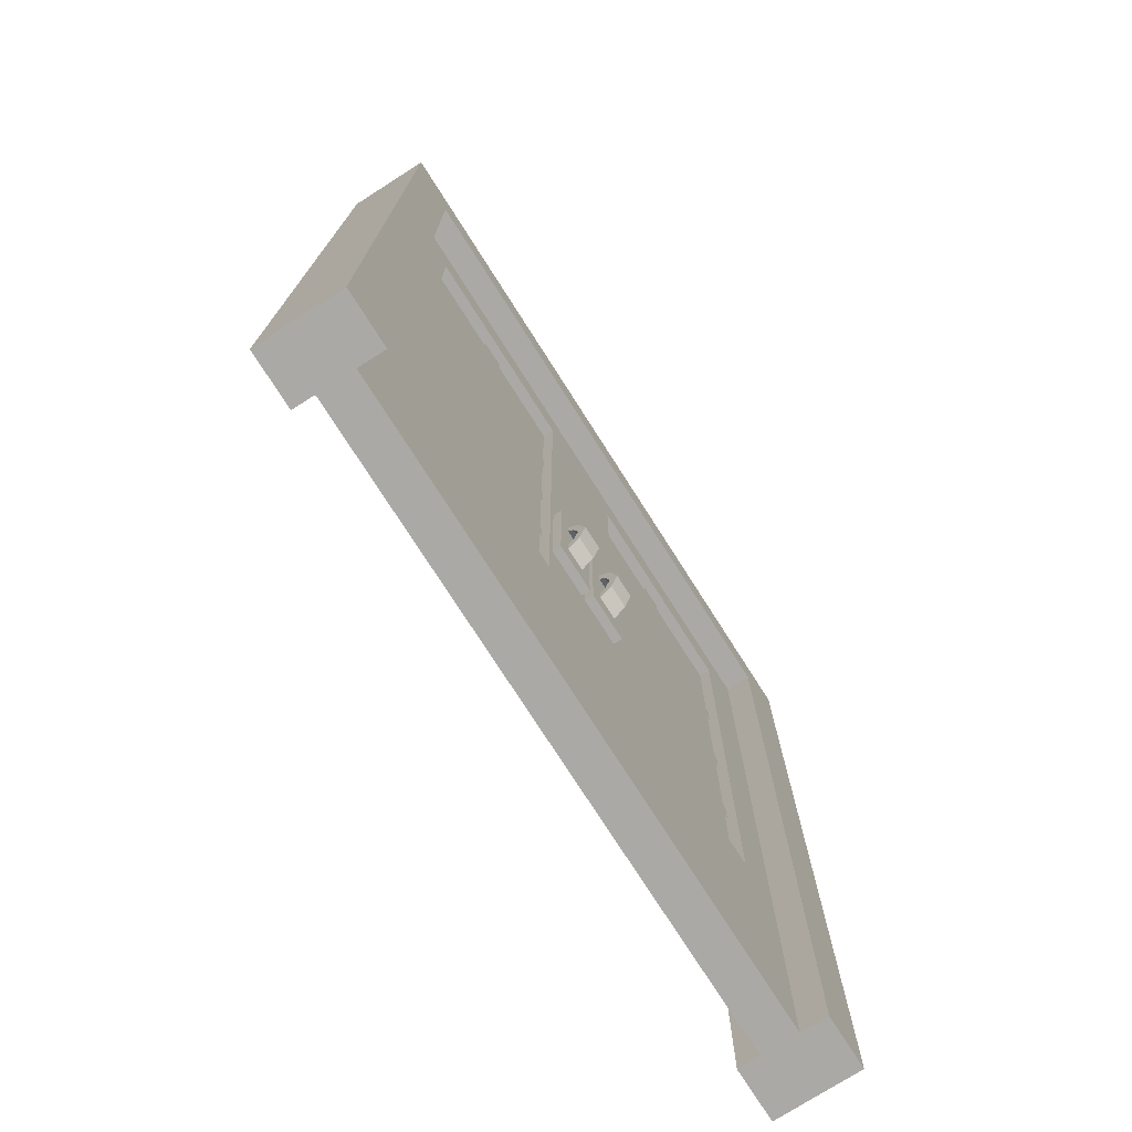
<metadata>
{"format":"obj","ext":"obj","renderer":"f3d","projection":"perspective","resolution":1024,"background":"white","views":[{"elev":-75.3,"azim":-57.5,"up":"+Y"}]}
</metadata>
<code>
o s4studio_mesh_8
v -0.09815 2.046 0.01639
v -0.09815 0.5797 0.01639
v -0.6728 0.5797 0.01639
v -0.6728 2.046 0.01639
f 2 1 4
f 2 4 3
o s4studio_mesh_7
v -0.09815 2.046 -0.01767
v -0.6728 2.046 -0.01767
v -0.6728 0.5797 -0.01767
v -0.09815 0.5797 -0.01767
f 6 5 8
f 6 8 7
o s4studio_mesh_6
v 0.09815 2.046 0.01639
v 0.6728 2.046 0.01639
v 0.6728 0.5797 0.01639
v 0.09815 0.5797 0.01639
f 10 9 12
f 10 12 11
o s4studio_mesh_5
v 0.09815 2.046 -0.01767
v 0.09815 0.5797 -0.01767
v 0.6728 0.5797 -0.01767
v 0.6728 2.046 -0.01767
f 14 13 16
f 14 16 15
o s4studio_mesh_2
v 0.8783 2.277 -0.09504
v 0.75 2.14 -0.09504
v 0.75 0 -0.09504
v 0.8783 0 -0.09504
v -0.121 1.106 -0.06455
v -0.006958 0.7822 -0.06455
v -0.006958 1.106 -0.06455
v -0.121 0.7822 -0.03571
v -0.121 0.7822 -0.06455
v -0.121 0.7822 -0.06455
v 0.8783 0 -0.09504
v 0.8783 0 -0
v 0.8783 2.277 0
v 0.8783 2.277 -0.09504
v -0.121 0.7822 -0.03571
v -0.006958 0.7822 -0.06455
v -0.006958 0.7822 -0.06455
v -0.006958 1.106 -0.06455
v -0.006958 0.7822 -0.06455
v -0.006958 0.7822 -0.03571
v 0.8783 2.277 -0.09504
v 0.8783 2.277 0
v -0.8783 2.277 0
v -0.8783 2.277 -0.09504
v -0.8783 2.277 0
v -0.8783 -0 -0
v 0.4131 2.049 -0.02179
v 0.3492 2.049 -0.02179
v -0.8783 2.277 -0.09504
v -0.8783 0 -0.09504
v 0.6707 1.686 -0.02179
v 0.4131 1.686 -0.02179
v 0.3492 1.686 -0.02179
v 0.6707 1.617 -0.02179
v 0.4131 1.617 -0.02179
v 0.6707 1.267 -0.02179
v 0.3492 1.617 -0.02179
v 0.6707 1.333 -0.02179
v 0.0933 1.686 -0.02179
v 0.0933 1.617 -0.02179
v 0.4131 1.333 -0.02179
v 0.0933 1.333 -0.02179
v 0.0933 1.267 -0.02179
v 0.3492 1.333 -0.02179
v 0.6707 0.9919 -0.02179
v 0.6707 0.9222 -0.02179
v 0.4131 0.9922 -0.02179
v 0.0933 0.9222 -0.02179
v 0.4131 1.267 -0.02179
v 0.3492 1.267 -0.02179
v 0.3492 0.9922 -0.02179
v 0.4131 0.9214 -0.02179
v 0.4131 0.5784 -0.02179
v 0.0933 0.9919 -0.02179
v 0.75 0 -0.04358
v 0.6382 0.617 -0.04358
v 0.6382 2.006 -0.04358
v 0.75 2.14 -0.04358
v 0.3492 0.9214 -0.02179
v 0.3492 0.5784 -0.02179
v -0 0 -0.04358
v 0.1327 0.6171 -0.04358
v 0.1327 2.006 -0.04358
v -0 2.14 -0.04358
v -0.75 -0 -0
v -0.8783 -0 -0
v -0.8783 0 -0.09504
v -0.75 0 -0.09504
v 0.8783 0 -0.09504
v 0.75 0 -0
v 0.75 0 -0.09504
v 0.8783 0 -0
v 0.03681 0.9084 -0.0781
v 0.03681 0.9513 -0.09009
v 0.03681 0.8942 -0.0933
v 0.03681 0.9942 -0.0781
v 0.03681 1.029 -0.04889
v 0.03681 0.9513 -0.1092
v 0.03681 1.05 -0.06208
v 0.03681 1.009 -0.0933
v 0.03681 0.8519 -0.06208
v 0.03681 0.8739 -0.04889
v 0.03681 1.05 -0.06208
v 0.09256 1.05 -0.06208
v 0.09256 0.8519 -0.06208
v 0.09256 0.8942 -0.0933
v 0.03681 0.9513 -0.1092
v 0.03681 1.009 -0.0933
v 0.03681 0.8942 -0.0933
v 0.03681 0.8519 -0.06208
v 0.09256 0.8739 -0.04889
v 0.09256 0.9084 -0.0781
v 0.09256 0.8519 -0.06208
v 0.09256 0.8942 -0.0933
v 0.09256 1.05 -0.06208
v 0.09256 0.9942 -0.0781
v 0.09256 1.009 -0.0933
v 0.09256 0.9513 -0.1092
v 0.09256 1.009 -0.0933
v 0.09256 1.029 -0.04889
v 0.09256 0.9513 -0.1092
v 0.09256 0.8739 -0.04889
v 0.09256 0.9084 -0.0781
v 0.09256 0.9513 -0.09009
v -0.006958 1.106 -0.06455
v -0.006958 1.106 -0.03571
v -0.006958 0.7822 -0.03571
v -0.121 1.106 -0.06455
v -0.121 1.106 -0.06455
v -0.006958 1.106 -0.03571
v 0.03681 0.8739 -0.04889
v 0.09256 1.029 -0.04889
v 0.03681 1.029 -0.04889
v 0.03681 0.9084 -0.0781
v -0.121 1.106 -0.06455
v -0.121 1.106 -0.03571
v -0.006958 1.106 -0.03571
v -0.121 0.7822 -0.03571
v -0.121 1.106 -0.03571
v -0.121 0.7822 -0.06455
v 0.09256 0.9513 -0.09009
v 0.03681 0.9513 -0.09009
v 0.03681 0.9942 -0.0781
v 0.09256 0.9942 -0.0781
v 0.006958 0.7822 -0.06455
v 0.121 0.7822 -0.06455
v 0.121 0.7822 -0.06455
v 0.006958 0.7822 -0.06455
v 0.006958 1.106 -0.06455
v 0.121 1.106 -0.06455
v 0.121 0.7822 -0.03571
v 0.006958 0.7822 -0.06455
v 0.006958 0.7822 -0.03571
v 0.121 0.7822 -0.03571
v 0.006958 1.106 -0.06455
v 0.121 1.106 -0.06455
v 0.006958 1.106 -0.03571
v 0.006958 1.106 -0.06455
v 0.006958 0.7822 -0.03571
v 0.006958 0.7822 -0.06455
v 0.006958 1.106 -0.03571
v 0.121 1.106 -0.06455
v 0.121 1.106 -0.03571
v 0.006958 1.106 -0.03571
v 0.121 0.7822 -0.06455
v -0.3524 2.049 -0.02179
v 0.121 0.7822 -0.03571
v -0.4162 2.049 -0.02179
v 0.121 1.106 -0.06455
v 0.121 1.106 -0.03571
v -0.09485 1.686 -0.02179
v -0.3524 1.686 -0.02179
v -0.4162 1.686 -0.02179
v -0.09485 1.617 -0.02179
v -0.3524 1.617 -0.02179
v -0.09485 1.267 -0.02179
v -0.4162 1.617 -0.02179
v -0.09485 1.333 -0.02179
v -0.6721 1.686 -0.02179
v -0.6721 1.617 -0.02179
v -0.6721 1.267 -0.02179
v -0.6721 1.333 -0.02179
v -0.4162 1.333 -0.02179
v -0.3524 1.333 -0.02179
v -0.75 0 -0.09504
v -0.8783 2.277 -0.09504
v -0.8783 0 -0.09504
v -0.75 2.14 -0.09504
v -0.8783 2.277 -0.09504
v 0.8783 2.277 -0.09504
v 0.75 2.14 -0.09504
v -0.75 2.14 -0.09504
v -0.3524 1.267 -0.02179
v -0.4162 0.9922 -0.02179
v -0.4162 1.267 -0.02179
v -0.6721 0.9919 -0.02179
v -0.3524 0.9922 -0.02179
v -0.3524 0.9214 -0.02179
v -0.6721 0.9222 -0.02179
v -0.3524 0.5784 -0.02179
v -0.09485 0.9222 -0.02179
v -0.09485 0.9919 -0.02179
v -0.75 2.14 -0.04358
v -0.6382 2.006 -0.04358
v -0.6382 0.617 -0.04358
v -0.75 0 -0.04358
v 0 0 -0.04358
v -0.1327 0.6171 -0.04358
v -0.4162 0.5784 -0.02179
v -0.4162 0.9214 -0.02179
v -0.03681 0.8739 -0.04889
v -0.03681 0.9084 -0.0781
v -0.03681 0.8519 -0.06208
v -0.03681 0.8942 -0.0933
v -0.03681 1.029 -0.04889
v -0.03681 0.9513 -0.1092
v -0.1327 2.006 -0.04358
v 0 2.14 -0.04358
v -0.03681 0.9513 -0.09009
v -0.03681 1.05 -0.06208
v -0.03681 0.9942 -0.0781
v -0.03681 0.8519 -0.06208
v -0.09256 0.8519 -0.06208
v -0.03681 1.009 -0.0933
v -0.03681 0.8942 -0.0933
v -0.03681 1.05 -0.06208
v -0.09256 1.05 -0.06208
v -0.09256 0.8942 -0.0933
v -0.03681 0.9513 -0.1092
v -0.03681 1.009 -0.0933
v -0.09256 1.009 -0.0933
v -0.09256 0.9513 -0.1092
v -0.09256 0.8519 -0.06208
v -0.09256 0.8942 -0.0933
v -0.09256 0.9084 -0.0781
v -0.09256 0.8739 -0.04889
v -0.09256 1.029 -0.04889
v -0.09256 0.9513 -0.09009
v -0.09256 0.9942 -0.0781
v -0.09256 1.05 -0.06208
v -0.09256 0.9513 -0.1092
v -0.09256 0.8739 -0.04889
v -0.03681 0.8739 -0.04889
v -0.09256 1.009 -0.0933
v -0.09256 0.9084 -0.0781
v -0.09256 1.029 -0.04889
v -0.03681 1.029 -0.04889
v -0.03681 0.9084 -0.0781
v -0.09256 0.9513 -0.09009
v -0.09256 0.9942 -0.0781
v -0.03681 0.9942 -0.0781
v -0.03681 0.9513 -0.09009
f 144 142 147
f 148 150 149
f 152 151 157
f 158 160 159
f 24 25 33
f 31 32 36
f 126 121 125
f 133 124 132
f 84 81 82
f 84 82 83
f 86 87 85
f 86 85 88
f 184 181 183
f 184 183 182
f 187 188 185
f 187 185 186
f 18 17 20
f 18 20 19
f 28 27 30
f 28 30 29
f 38 37 40
f 38 40 39
f 41 45 46
f 41 46 42
f 44 43 48
f 44 48 49
f 49 48 51
f 49 51 53
f 55 49 53
f 55 53 56
f 48 50 51
f 48 47 50
f 53 51 57
f 53 57 60
f 60 57 65
f 60 65 66
f 58 60 66
f 58 66 59
f 57 52 65
f 57 54 52
f 66 65 63
f 66 63 67
f 67 63 68
f 67 68 75
f 67 75 64
f 67 64 70
f 63 62 68
f 63 61 62
f 75 68 69
f 75 69 76
f 98 91 97
f 98 89 91
f 89 94 91
f 89 90 94
f 94 90 92
f 94 92 96
f 96 92 93
f 96 93 95
f 101 106 105
f 101 105 102
f 102 105 103
f 102 103 114
f 114 103 104
f 114 104 113
f 113 104 99
f 113 99 100
f 107 109 110
f 107 110 108
f 108 110 117
f 108 117 120
f 117 112 120
f 117 115 112
f 115 116 112
f 115 111 116
f 127 118 119
f 127 119 130
f 130 119 137
f 130 137 138
f 138 137 140
f 138 140 139
f 139 140 128
f 139 128 129
f 141 145 146
f 141 146 143
f 154 156 155
f 154 155 153
f 161 165 166
f 161 166 163
f 164 162 168
f 164 168 169
f 169 168 171
f 169 171 173
f 175 169 173
f 175 173 176
f 168 170 171
f 168 167 170
f 173 171 180
f 173 180 179
f 179 180 189
f 179 189 191
f 178 179 191
f 178 191 177
f 180 172 189
f 180 174 172
f 191 189 193
f 191 193 190
f 190 193 194
f 190 194 206
f 190 206 195
f 190 195 192
f 193 197 194
f 193 198 197
f 206 194 196
f 206 196 205
f 207 209 210
f 207 210 208
f 208 210 212
f 208 212 215
f 217 215 212
f 217 212 220
f 211 217 220
f 211 220 216
f 221 218 219
f 221 219 224
f 225 221 224
f 225 224 228
f 226 225 228
f 226 228 227
f 222 226 227
f 222 227 223
f 230 229 232
f 230 232 231
f 237 230 231
f 237 231 234
f 237 234 235
f 237 235 240
f 240 235 233
f 240 233 236
f 241 238 239
f 241 239 244
f 245 241 244
f 245 244 248
f 246 245 248
f 246 248 247
f 242 246 247
f 242 247 243
f 21 23 22
f 21 22 26
f 123 35 34
f 123 34 122
f 135 131 136
f 135 136 134
f 72 73 74
f 72 74 71
f 71 78 72
f 71 77 78
f 78 77 80
f 78 80 79
f 79 74 73
f 79 80 74
f 199 200 201
f 199 201 202
f 202 201 204
f 202 204 203
f 214 203 204
f 214 204 213
f 199 214 213
f 199 213 200
o s4studio_mesh_1
v 0.75 -0 0.108
v 0.75 2.14 0.108
v 0.8783 2.277 0.108
v 0.8783 -0 0.108
v -0.006958 0.7822 0.06455
v -0.121 1.106 0.06455
v -0.006958 1.106 0.06455
v -0.006958 0.7822 0.06455
v -0.121 0.7822 0.06455
v -0.121 0.7822 0.06455
v 0.8783 -0 0.108
v 0.8783 2.277 0.108
v 0.8783 2.277 0
v 0.8783 0 -0
v -0.006958 0.7822 0.06455
v -0.121 0.7822 0.03571
v -0.121 0.7822 0.03571
v -0.006958 0.7822 0.03571
v -0.006958 0.7822 0.06455
v -0.006958 0.7822 0.03571
v 0.8783 2.277 0.108
v -0.8783 2.277 0.108
v -0.8783 2.277 0
v 0.8783 2.277 0
v -0.8783 -0 0.108
v 0.4131 2.049 0.02106
v -0.8783 -0 -0
v 0.3492 2.049 0.02106
v -0.8783 2.277 0.108
v -0.8783 2.277 0
v 0.6707 1.686 0.02106
v 0.4131 1.686 0.02106
v 0.3492 1.686 0.02106
v 0.6707 1.617 0.02106
v 0.6707 1.333 0.02106
v 0.6707 1.267 0.02106
v 0.3492 1.617 0.02106
v 0.4131 1.617 0.02106
v 0.0933 1.617 0.02106
v 0.0933 1.686 0.02106
v 0.4131 1.333 0.02106
v 0.0933 1.333 0.02106
v 0.0933 1.267 0.02106
v 0.3492 1.333 0.02106
v 0.6707 0.9919 0.02106
v 0.4131 0.9922 0.02106
v 0.6707 0.9222 0.02106
v 0.0933 0.9919 0.02106
v 0.4131 1.267 0.02106
v 0.3492 1.267 0.02106
v 0.0933 0.9222 0.02106
v 0.4131 0.9214 0.02106
v 0.3492 0.9214 0.02106
v 0.3492 0.9922 0.02106
v 0.6382 0.617 0.04358
v 0.6382 2.006 0.04358
v 0.75 -0 0.04358
v 0.75 2.14 0.04358
v 0.4131 0.5784 0.02106
v 0.3492 0.5784 0.02106
v 0.1327 2.006 0.04358
v -0 2.14 0.04358
v 0.1327 0.6171 0.04358
v -0 -0 0.04358
v -0.75 -0 -0
v -0.8783 -0 0.108
v -0.75 -0 0.108
v -0.8783 -0 -0
v 0.75 0 -0
v 0.8783 0 -0
v 0.8783 -0 0.108
v 0.75 -0 0.108
v 0.03681 0.8739 0.04889
v 0.03681 0.9084 0.0781
v 0.03681 1.029 0.04889
v 0.03681 0.9513 0.1092
v 0.03681 0.9942 0.0781
v 0.03681 0.8942 0.0933
v 0.03681 0.8519 0.06208
v 0.03681 1.009 0.0933
v 0.03681 0.9513 0.09009
v 0.03681 1.05 0.06208
v 0.09256 0.8519 0.06208
v 0.09256 0.9513 0.1092
v 0.03681 0.8942 0.0933
v 0.03681 0.8519 0.06208
v 0.03681 1.009 0.0933
v 0.09256 1.009 0.0933
v 0.03681 0.9513 0.1092
v 0.09256 1.05 0.06208
v 0.09256 0.8519 0.06208
v 0.09256 0.9084 0.0781
v 0.09256 0.8942 0.0933
v 0.03681 1.05 0.06208
v 0.09256 1.029 0.04889
v 0.09256 0.9513 0.09009
v 0.09256 0.8942 0.0933
v 0.09256 0.8739 0.04889
v 0.09256 0.9942 0.0781
v 0.09256 1.05 0.06208
v 0.09256 0.9513 0.1092
v 0.09256 0.8739 0.04889
v 0.03681 0.8739 0.04889
v 0.09256 1.009 0.0933
v -0.006958 1.106 0.06455
v -0.006958 1.106 0.03571
v -0.006958 1.106 0.06455
v -0.006958 1.106 0.03571
v -0.006958 1.106 0.03571
v -0.121 1.106 0.06455
v 0.09256 0.9084 0.0781
v 0.09256 1.029 0.04889
v 0.03681 1.029 0.04889
v 0.03681 0.9084 0.0781
v -0.121 1.106 0.06455
v -0.121 1.106 0.03571
v -0.121 1.106 0.06455
v -0.121 0.7822 0.03571
v -0.121 0.7822 0.06455
v -0.121 1.106 0.03571
v 0.09256 0.9513 0.09009
v 0.09256 0.9942 0.0781
v 0.03681 0.9942 0.0781
v 0.03681 0.9513 0.09009
v 0.121 1.106 0.06455
v 0.121 0.7822 0.06455
v 0.121 0.7822 0.06455
v 0.121 0.7822 0.03571
v 0.006958 1.106 0.06455
v 0.006958 0.7822 0.06455
v 0.006958 0.7822 0.06455
v 0.121 0.7822 0.03571
v 0.006958 0.7822 0.03571
v 0.006958 0.7822 0.06455
v 0.006958 0.7822 0.03571
v 0.006958 1.106 0.03571
v 0.006958 1.106 0.03571
v 0.006958 1.106 0.06455
v 0.006958 0.7822 0.06455
v 0.006958 1.106 0.06455
v 0.121 1.106 0.06455
v 0.006958 1.106 0.03571
v 0.121 1.106 0.03571
v 0.121 1.106 0.06455
v 0.121 1.106 0.03571
v 0.121 0.7822 0.03571
v -0.3524 2.049 0.02106
v -0.4162 2.049 0.02106
v 0.121 1.106 0.06455
v 0.121 0.7822 0.06455
v -0.09485 1.686 0.02106
v -0.3524 1.686 0.02106
v -0.4162 1.686 0.02106
v -0.09485 1.617 0.02106
v -0.3524 1.617 0.02106
v -0.4162 1.617 0.02106
v -0.09485 1.267 0.02106
v -0.09485 1.333 0.02106
v -0.6721 1.686 0.02106
v -0.6721 1.617 0.02106
v -0.3524 1.333 0.02106
v -0.6721 1.333 0.02106
v -0.6721 1.267 0.02106
v -0.4162 1.333 0.02106
v -0.75 -0 0.108
v -0.75 2.14 0.108
v -0.8783 2.277 0.108
v -0.8783 -0 0.108
v 0.75 2.14 0.108
v -0.8783 2.277 0.108
v -0.75 2.14 0.108
v 0.8783 2.277 0.108
v -0.09485 0.9919 0.02106
v -0.09485 0.9222 0.02106
v -0.3524 0.9922 0.02106
v -0.4162 0.9922 0.02106
v -0.3524 0.9214 0.02106
v -0.4162 1.267 0.02106
v -0.3524 1.267 0.02106
v -0.4162 0.9214 0.02106
v -0.6721 0.9222 0.02106
v -0.6721 0.9919 0.02106
v -0.4162 0.5784 0.02106
v 0 2.14 0.04358
v -0.75 -0 0.04358
v -0.3524 0.5784 0.02106
v -0.1327 0.6171 0.04358
v -0.1327 2.006 0.04358
v 0 -0 0.04358
v -0.6382 2.006 0.04358
v -0.03681 0.9084 0.0781
v -0.03681 0.8519 0.06208
v -0.6382 0.617 0.04358
v -0.75 2.14 0.04358
v -0.03681 1.029 0.04889
v -0.03681 0.9513 0.09009
v -0.03681 0.8739 0.04889
v -0.03681 0.8942 0.0933
v -0.03681 0.9942 0.0781
v -0.03681 1.05 0.06208
v -0.03681 0.9513 0.1092
v -0.03681 0.8519 0.06208
v -0.03681 0.8942 0.0933
v -0.03681 1.009 0.0933
v -0.09256 0.8519 0.06208
v -0.03681 1.05 0.06208
v -0.09256 1.05 0.06208
v -0.09256 0.8942 0.0933
v -0.03681 0.9513 0.1092
v -0.09256 0.9513 0.1092
v -0.09256 1.009 0.0933
v -0.03681 1.009 0.0933
v -0.09256 0.8519 0.06208
v -0.09256 0.8739 0.04889
v -0.09256 0.9084 0.0781
v -0.09256 0.8942 0.0933
v -0.09256 1.05 0.06208
v -0.09256 1.009 0.0933
v -0.09256 0.9942 0.0781
v -0.09256 1.029 0.04889
v -0.09256 0.9513 0.1092
v -0.09256 0.8739 0.04889
v -0.09256 0.9084 0.0781
v -0.09256 0.9513 0.09009
v -0.03681 0.8739 0.04889
v -0.09256 1.029 0.04889
v -0.03681 1.029 0.04889
v -0.03681 0.9084 0.0781
v -0.09256 0.9513 0.09009
v -0.03681 0.9513 0.09009
v -0.03681 0.9942 0.0781
v -0.09256 0.9942 0.0781
f 376 375 379
f 380 382 381
f 384 386 389
f 390 392 391
f 256 257 265
f 263 264 268
f 358 353 357
f 365 356 364
f 316 313 315
f 316 315 314
f 319 320 317
f 319 317 318
f 416 413 414
f 416 414 415
f 418 419 417
f 418 417 420
f 250 249 252
f 250 252 251
f 260 259 262
f 260 262 261
f 270 269 272
f 270 272 271
f 273 277 278
f 273 278 275
f 280 274 276
f 280 276 281
f 286 280 281
f 282 280 286
f 282 279 280
f 286 281 285
f 289 286 285
f 289 285 292
f 297 289 292
f 284 289 297
f 284 283 289
f 285 281 288
f 285 288 287
f 298 290 291
f 298 292 290
f 297 292 298
f 294 297 298
f 294 298 302
f 300 294 302
f 295 294 300
f 295 293 294
f 300 302 301
f 307 300 301
f 307 301 308
f 302 299 301
f 302 296 299
f 321 327 326
f 321 326 322
f 322 326 324
f 322 324 329
f 325 329 324
f 325 324 328
f 323 325 328
f 323 328 330
f 333 334 331
f 333 331 341
f 337 333 341
f 337 341 332
f 335 337 332
f 335 332 336
f 342 335 336
f 342 336 338
f 345 339 346
f 345 346 340
f 349 345 340
f 349 340 344
f 349 344 347
f 349 347 352
f 352 347 343
f 352 343 348
f 359 350 351
f 359 351 362
f 369 359 362
f 369 362 372
f 370 369 372
f 370 372 371
f 360 370 371
f 360 371 361
f 373 377 378
f 373 378 374
f 383 387 388
f 383 388 385
f 393 397 398
f 393 398 394
f 400 395 396
f 400 396 401
f 403 400 401
f 402 400 403
f 402 399 400
f 403 401 404
f 409 403 404
f 409 404 412
f 427 409 412
f 405 409 427
f 405 406 409
f 404 401 407
f 404 407 408
f 426 410 411
f 426 412 410
f 427 412 426
f 423 427 426
f 423 426 424
f 425 423 424
f 422 423 425
f 422 421 423
f 425 424 428
f 434 425 428
f 434 428 431
f 424 429 428
f 424 430 429
f 445 446 440
f 445 439 446
f 439 449 446
f 439 444 449
f 449 444 447
f 449 447 452
f 452 447 443
f 452 443 448
f 453 450 451
f 453 451 456
f 456 451 457
f 456 457 458
f 458 457 460
f 458 460 459
f 459 460 454
f 459 454 455
f 462 461 464
f 462 464 463
f 463 464 469
f 463 469 472
f 469 467 472
f 469 466 467
f 466 468 467
f 466 465 468
f 473 470 471
f 473 471 476
f 476 471 477
f 476 477 478
f 478 477 480
f 478 480 479
f 479 480 474
f 479 474 475
f 253 255 254
f 253 254 258
f 355 267 266
f 355 266 354
f 367 363 368
f 367 368 366
f 306 304 303
f 306 303 305
f 305 303 311
f 305 311 312
f 310 312 311
f 310 311 309
f 306 310 309
f 306 309 304
f 441 438 442
f 441 442 433
f 433 435 441
f 433 437 435
f 435 437 432
f 435 432 436
f 436 442 438
f 436 432 442
o s4studio_mesh_0
v -0.75 0 -0.09504
v -0.75 -0 0.108
v -0.75 2.14 0.108
v -0.75 2.14 -0.09504
v -0.75 2.14 -0.09504
v -0.75 2.14 0.108
v 0.75 2.14 0.108
v 0.75 2.14 -0.09504
v 0.75 2.14 -0.09504
v 0.75 2.14 0.108
v 0.75 -0 0.108
v 0.75 0 -0.09504
v 0.1327 0.6171 -0.04358
v 0.6382 0.617 -0.04358
v 0.1327 0.6171 -0.04358
v 0.1327 2.006 -0.04358
v 0.6382 2.006 -0.04358
v 0.1327 2.006 -0.04358
v 0.6382 2.006 -0.04358
v 0.6382 0.617 -0.04358
v 0.6382 0.617 0
v 0.6382 2.006 0
v 0.6382 2.006 0.04358
v 0.6382 0.617 0.04358
v 0.1327 2.006 0
v 0.1327 0.6171 0
v 0.1327 0.6171 0.04358
v 0.1327 2.006 0.04358
v 0.1327 0.6171 0.04358
v 0.1327 0.6171 0
v 0.6382 0.617 0
v 0.6382 0.617 0.04358
v 0.6382 2.006 0
v 0.1327 2.006 0
v 0.1327 2.006 0.04358
v 0.6382 2.006 0.04358
v 0.75 2.14 -0.04358
v 0.75 0 -0.04358
v 0.75 -0 0.04358
v 0.75 2.14 0.04358
v -0 -0 0.04358
v 0.75 -0 0.04358
v 0.75 0 -0.04358
v -0 0 -0.04358
v -0 2.14 -0.04358
v 0.75 2.14 -0.04358
v 0.75 2.14 0.04358
v -0 2.14 0.04358
v -0 0 -0.04358
v -0.6382 0.617 0.04358
v -0 -0 0.04358
v -0 2.14 -0.04358
v -0.6382 2.006 -0.04358
v -0.1327 0.6171 0.04358
v -0.6382 0.617 -0.04358
v -0.1327 0.6171 -0.04358
v -0.6382 2.006 0.04358
v -0.75 2.14 -0.04358
v -0.1327 2.006 0.04358
v -0.75 2.14 0.04358
v -0.6382 2.006 0.04358
v -0.1327 2.006 0.04358
v -0.6382 2.006 -0.04358
v -0.1327 2.006 -0.04358
v -0.6382 0.617 -0.04358
v -0 2.14 0.04358
v -0.1327 0.6171 0.04358
v -0.1327 0.6171 -0.04358
v -0.1327 2.006 -0.04358
v -0.6382 0.617 0.04358
v -0.75 -0 0.04358
v -0.75 0 -0.04358
v 0 -0 0.04358
v 0 0 -0.04358
v -0.75 0 -0.04358
v -0.75 -0 0.04358
v 0 2.14 -0.04358
v 0 2.14 0.04358
v -0.75 2.14 0.04358
v -0.75 2.14 -0.04358
v 0 0 -0.04358
v 0 -0 0.04358
v 0 2.14 0.04358
v 0 2.14 -0.04358
f 482 481 484
f 482 484 483
f 486 485 488
f 486 488 487
f 490 489 492
f 490 492 491
f 505 493 496
f 505 506 493
f 506 505 508
f 506 508 507
f 511 494 495
f 511 495 510
f 510 512 511
f 510 509 512
f 502 497 500
f 502 500 501
f 502 501 504
f 502 504 503
f 514 498 499
f 514 499 513
f 514 513 516
f 514 516 515
f 518 517 520
f 518 520 519
f 522 521 524
f 522 524 523
f 526 525 528
f 526 528 527
f 532 529 531
f 532 531 546
f 541 530 545
f 541 545 543
f 542 544 548
f 542 548 547
f 534 536 535
f 534 535 550
f 537 533 549
f 537 549 539
f 540 538 552
f 540 552 551
f 554 553 556
f 554 556 555
f 558 557 560
f 558 560 559
f 562 561 564
f 562 564 563

</code>
